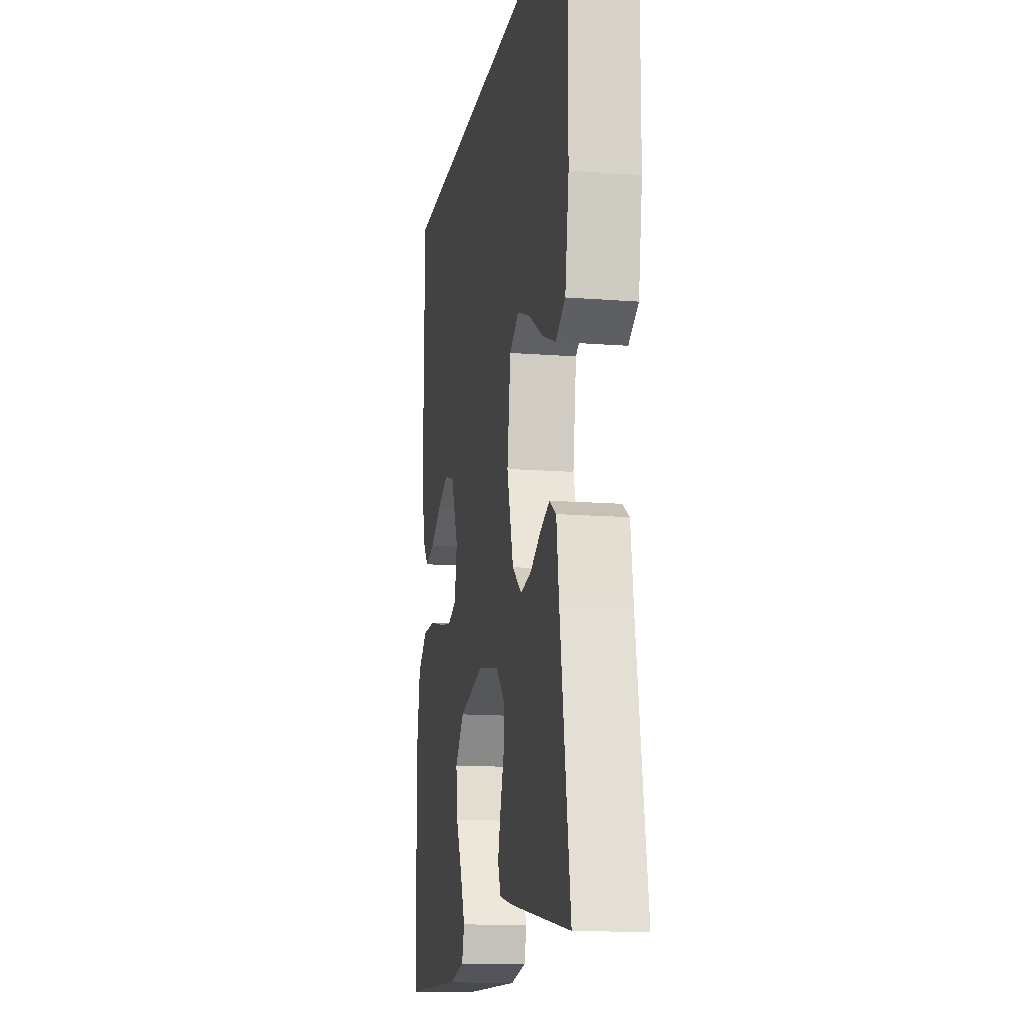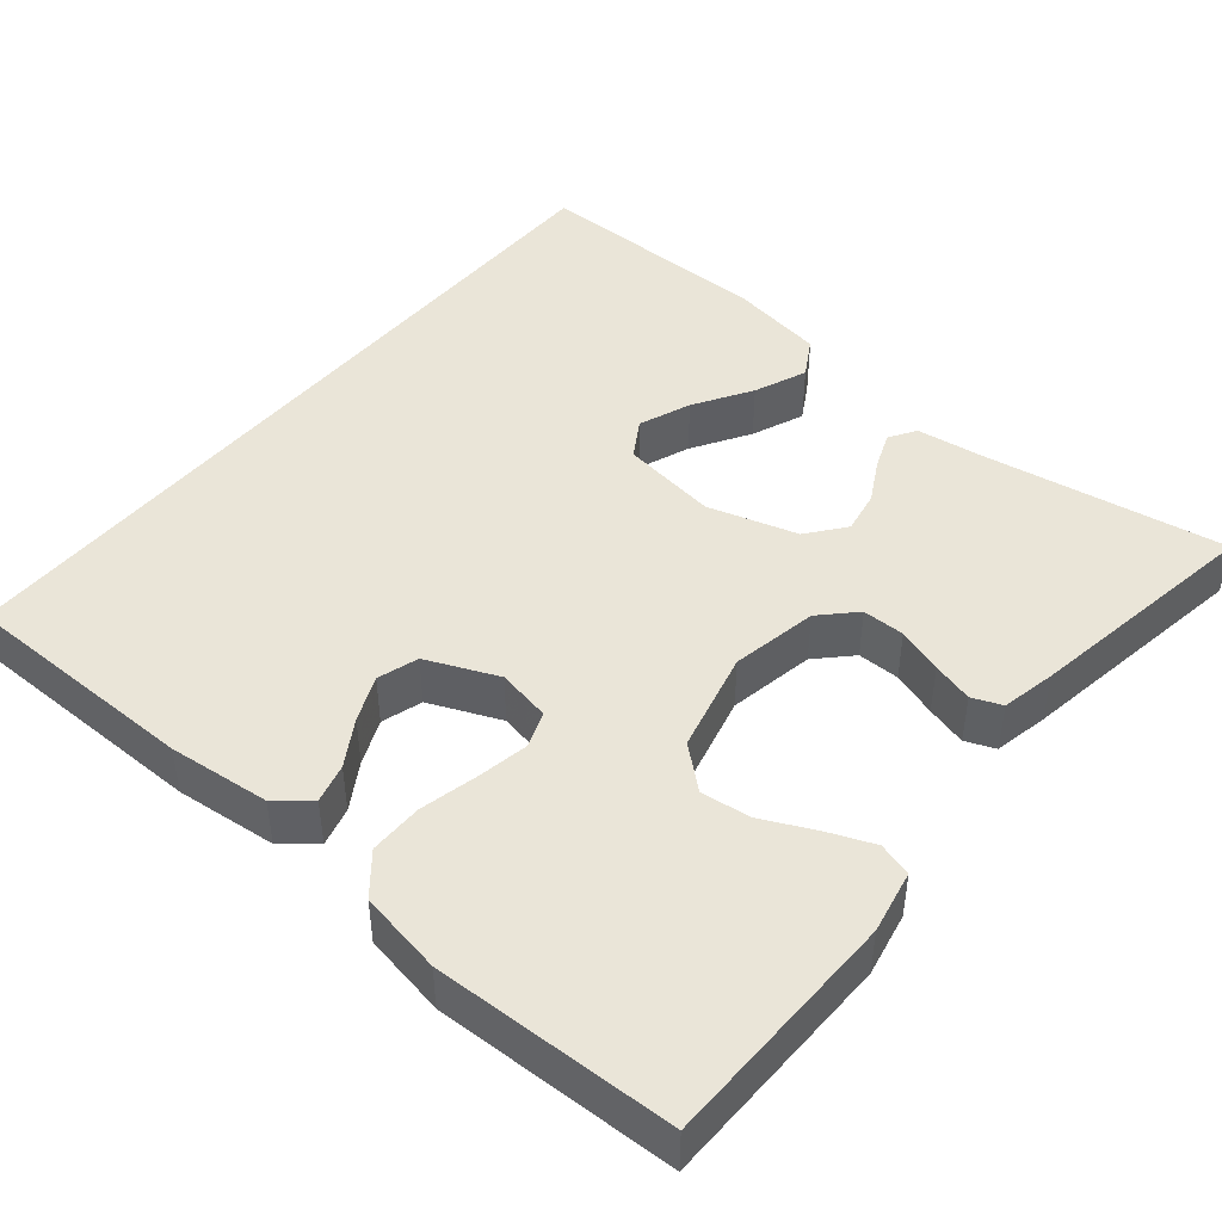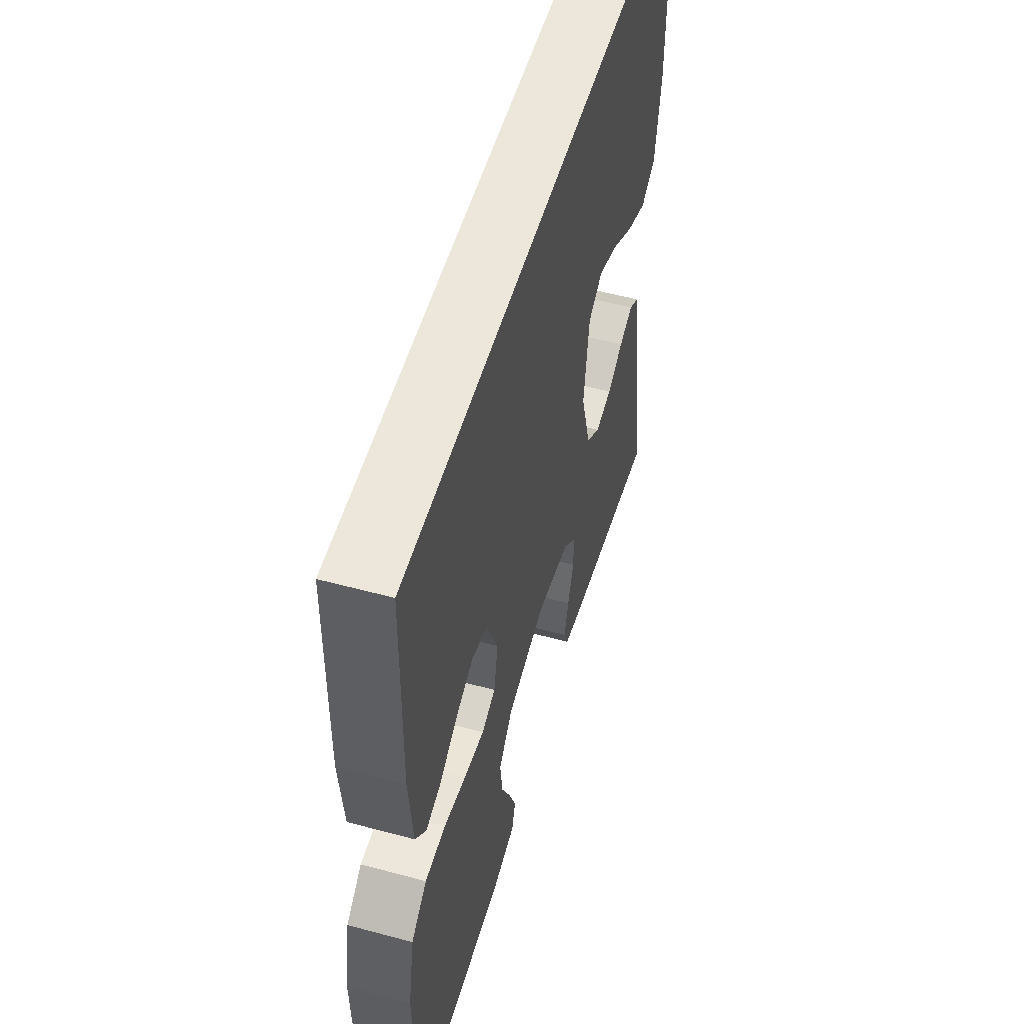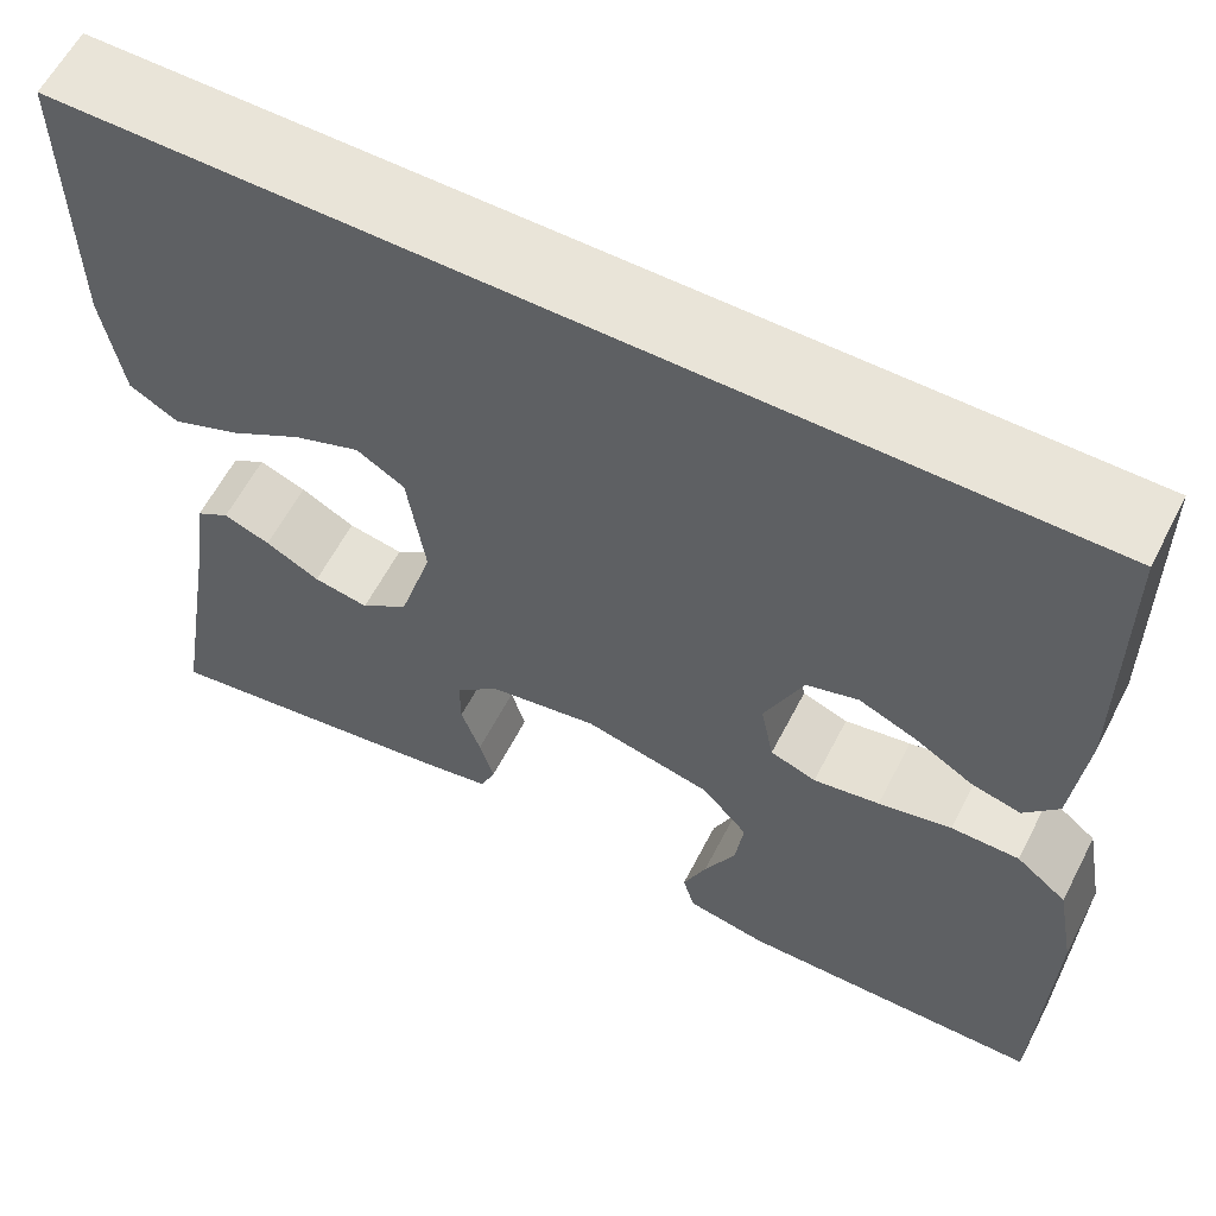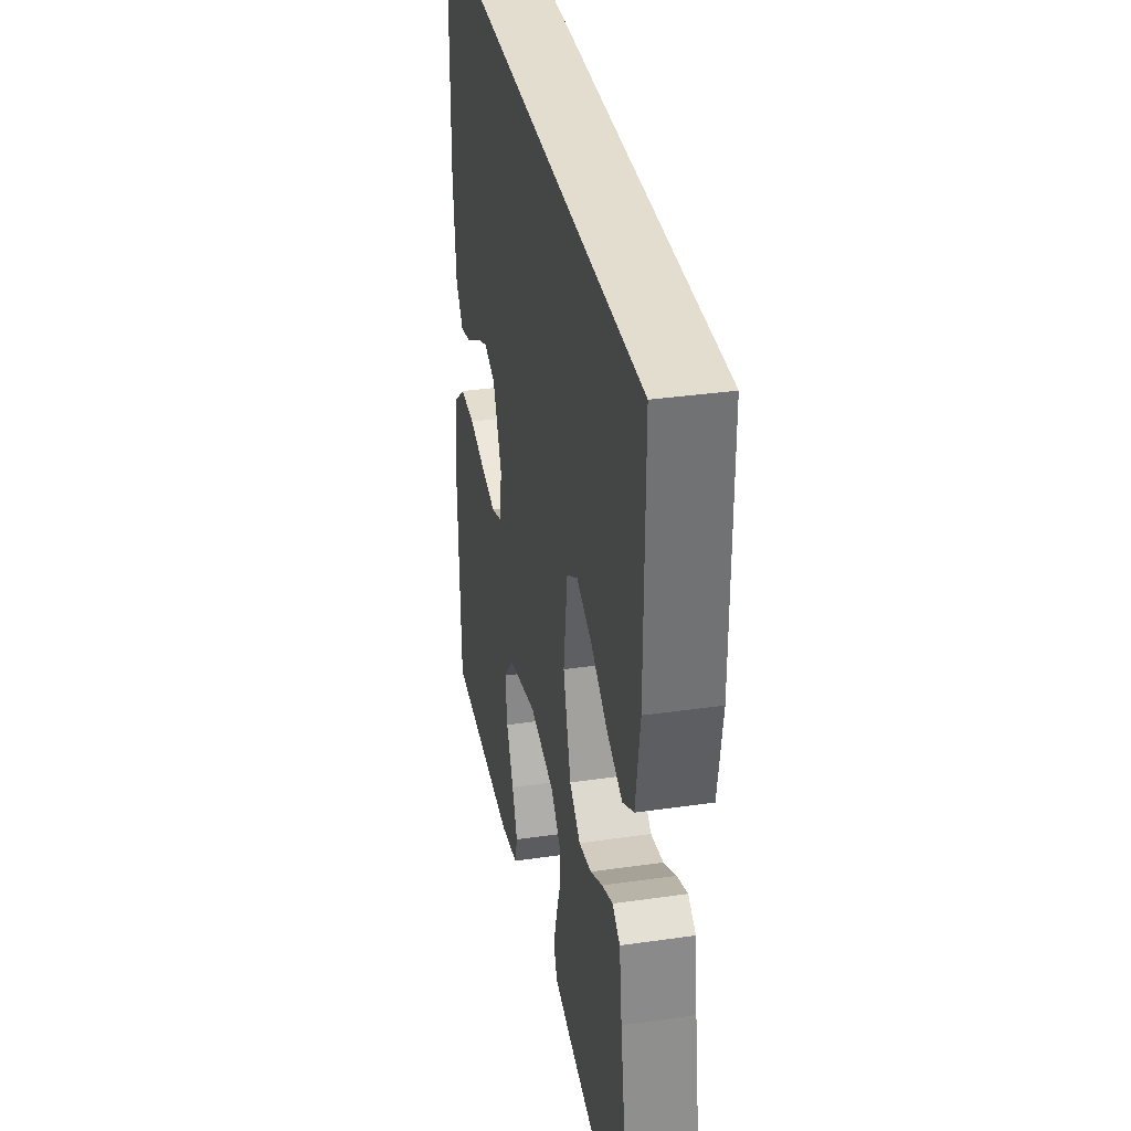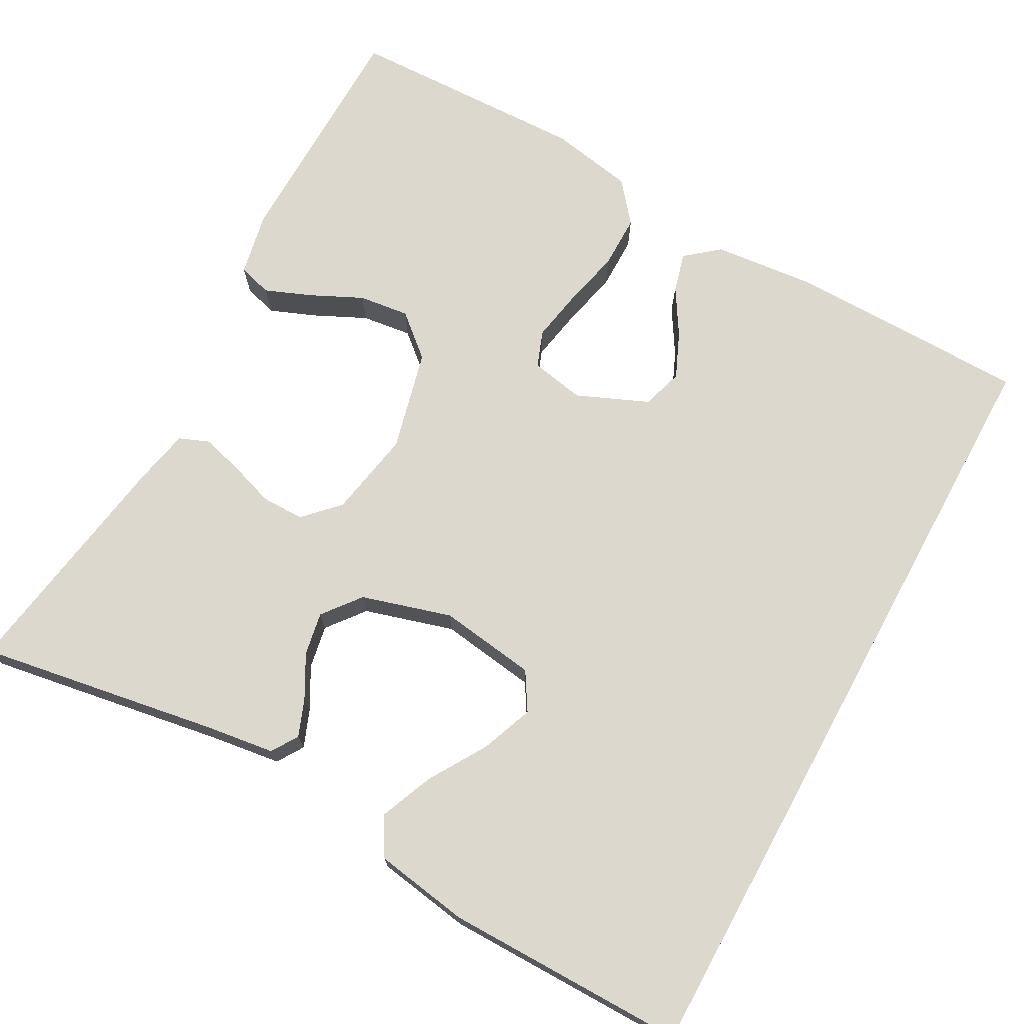
<metadata>
{"format":"obj","ext":"obj","renderer":"f3d","projection":"perspective","resolution":1024,"background":"white","views":[{"elev":-13.9,"azim":-99.9,"up":"+Z"},{"elev":45.4,"azim":129.7,"up":"+Y"},{"elev":53.3,"azim":106.1,"up":"+Z"},{"elev":60.6,"azim":27.3,"up":"+Z"},{"elev":34.8,"azim":-100.9,"up":"+Z"},{"elev":72.2,"azim":-61.3,"up":"+Y"}]}
</metadata>
<code>
v 0.5 0.07 -0.5
v 0.2 0.07 -0.505
v 0.121 0.07 -0.489
v 0.109 0.07 -0.447
v 0.132 0.07 -0.39
v 0.163 0.07 -0.325
v 0.171 0.07 -0.262
v 0.126 0.07 -0.21
v 0 0.07 -0.179
v -0.108 0.07 -0.199
v -0.15 0.07 -0.24
v -0.15 0.07 -0.293
v -0.131 0.07 -0.35
v -0.117 0.07 -0.401
v -0.132 0.07 -0.438
v -0.2 0.07 -0.452
v -0.5 0.07 -0.5
v -0.45 0.07 -0.2
v -0.438 0.07 -0.113
v -0.405 0.07 -0.092
v -0.359 0.07 -0.11
v -0.306 0.07 -0.139
v -0.252 0.07 -0.149
v -0.205 0.07 -0.112
v -0.172 0.07 0
v -0.189 0.07 0.121
v -0.236 0.07 0.15
v -0.301 0.07 0.125
v -0.373 0.07 0.081
v -0.439 0.07 0.054
v -0.487 0.07 0.082
v -0.506 0.07 0.2
v -0.507 0.07 0.5
v 0.474 0.07 0.5
v 0.477 0.07 0.2
v 0.464 0.07 0.073
v 0.43 0.07 0.032
v 0.381 0.07 0.045
v 0.324 0.07 0.08
v 0.267 0.07 0.105
v 0.216 0.07 0.089
v 0.178 0.07 0
v 0.191 0.07 -0.067
v 0.236 0.07 -0.084
v 0.301 0.07 -0.072
v 0.373 0.07 -0.055
v 0.44 0.07 -0.055
v 0.49 0.07 -0.096
v 0.509 0.07 -0.2
v 0.5 0 -0.5
v 0.2 0 -0.505
v 0.121 0 -0.489
v 0.109 0 -0.447
v 0.132 0 -0.39
v 0.163 0 -0.325
v 0.171 0 -0.262
v 0.126 0 -0.21
v 0 0 -0.179
v -0.108 0 -0.199
v -0.15 0 -0.24
v -0.15 0 -0.293
v -0.131 0 -0.35
v -0.117 0 -0.401
v -0.132 0 -0.438
v -0.2 0 -0.452
v -0.5 0 -0.5
v -0.45 0 -0.2
v -0.438 0 -0.113
v -0.405 0 -0.092
v -0.359 0 -0.11
v -0.306 0 -0.139
v -0.252 0 -0.149
v -0.205 0 -0.112
v -0.172 0 0
v -0.189 0 0.121
v -0.236 0 0.15
v -0.301 0 0.125
v -0.373 0 0.081
v -0.439 0 0.054
v -0.487 0 0.082
v -0.506 0 0.2
v -0.507 0 0.5
v 0.474 0 0.5
v 0.477 0 0.2
v 0.464 0 0.073
v 0.43 0 0.032
v 0.381 0 0.045
v 0.324 0 0.08
v 0.267 0 0.105
v 0.216 0 0.089
v 0.178 0 0
v 0.191 0 -0.067
v 0.236 0 -0.084
v 0.301 0 -0.072
v 0.373 0 -0.055
v 0.44 0 -0.055
v 0.49 0 -0.096
v 0.509 0 -0.2
f 4 5 6
f 3 4 6
f 2 3 6
f 1 2 6
f 49 1 6
f 48 49 6
f 47 48 6
f 46 47 6
f 45 46 6
f 44 45 6 7
f 43 44 7 8
f 42 43 8 9
f 41 42 9 10
f 37 38 39
f 36 37 39
f 35 36 39
f 34 35 39
f 34 39 40
f 33 34 40 41
f 31 32 33
f 30 31 33
f 29 30 33
f 28 29 33
f 27 28 33
f 26 27 33 41
f 20 21 22
f 19 20 22
f 18 19 22
f 18 22 23
f 17 18 23
f 16 17 23
f 15 16 23
f 14 15 23
f 13 14 23
f 12 13 23
f 11 12 23 24
f 25 26 41 10
f 10 11 24 25
f 55 54 53
f 55 53 52
f 55 52 51
f 55 51 50
f 55 50 98
f 55 98 97
f 55 97 96
f 55 96 95
f 55 95 94
f 56 55 94 93
f 57 56 93 92
f 58 57 92 91
f 59 58 91 90
f 88 87 86
f 88 86 85
f 88 85 84
f 88 84 83
f 89 88 83
f 90 89 83 82
f 82 81 80
f 82 80 79
f 82 79 78
f 82 78 77
f 82 77 76
f 90 82 76 75
f 71 70 69
f 71 69 68
f 71 68 67
f 72 71 67
f 72 67 66
f 72 66 65
f 72 65 64
f 72 64 63
f 72 63 62
f 72 62 61
f 73 72 61 60
f 59 90 75 74
f 74 73 60 59
f 1 50 51 2
f 2 51 52 3
f 3 52 53 4
f 4 53 54 5
f 5 54 55 6
f 6 55 56 7
f 7 56 57 8
f 8 57 58 9
f 9 58 59 10
f 10 59 60 11
f 11 60 61 12
f 12 61 62 13
f 13 62 63 14
f 14 63 64 15
f 15 64 65 16
f 16 65 66 17
f 17 66 67 18
f 18 67 68 19
f 19 68 69 20
f 20 69 70 21
f 21 70 71 22
f 22 71 72 23
f 23 72 73 24
f 24 73 74 25
f 25 74 75 26
f 26 75 76 27
f 27 76 77 28
f 28 77 78 29
f 29 78 79 30
f 30 79 80 31
f 31 80 81 32
f 32 81 82 33
f 33 82 83 34
f 34 83 84 35
f 35 84 85 36
f 36 85 86 37
f 37 86 87 38
f 38 87 88 39
f 39 88 89 40
f 40 89 90 41
f 41 90 91 42
f 42 91 92 43
f 43 92 93 44
f 44 93 94 45
f 45 94 95 46
f 46 95 96 47
f 47 96 97 48
f 48 97 98 49
f 49 98 50 1

</code>
